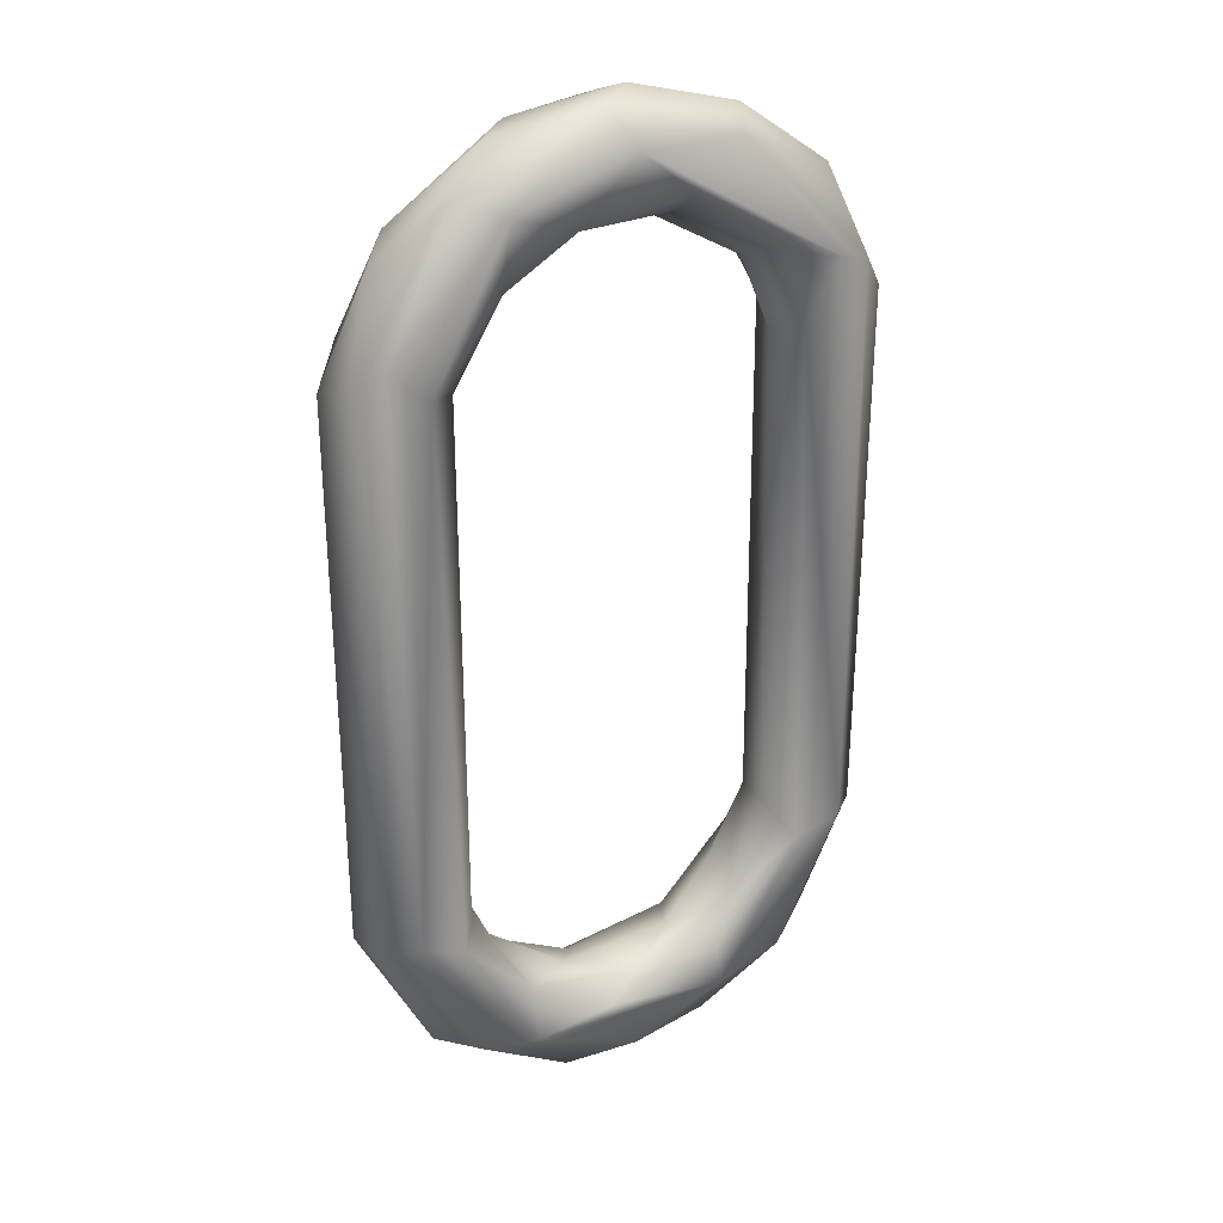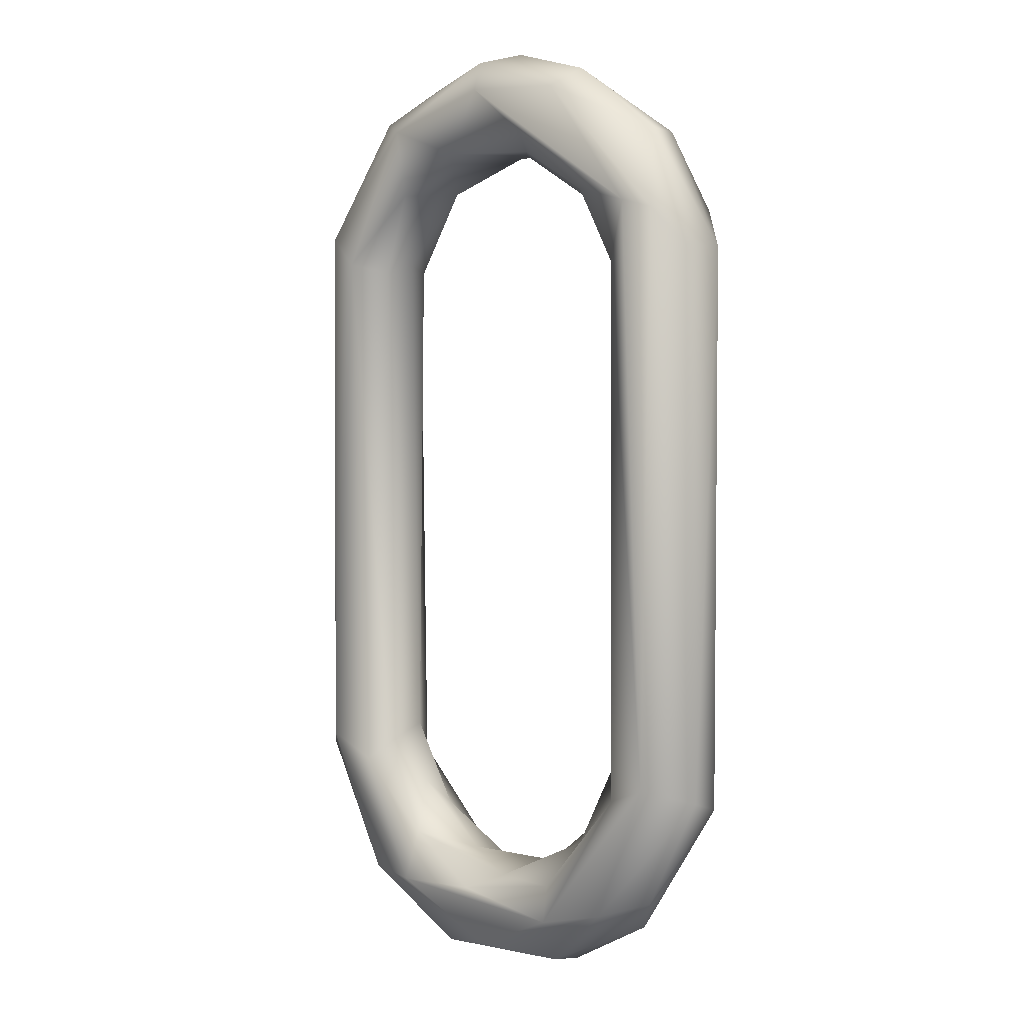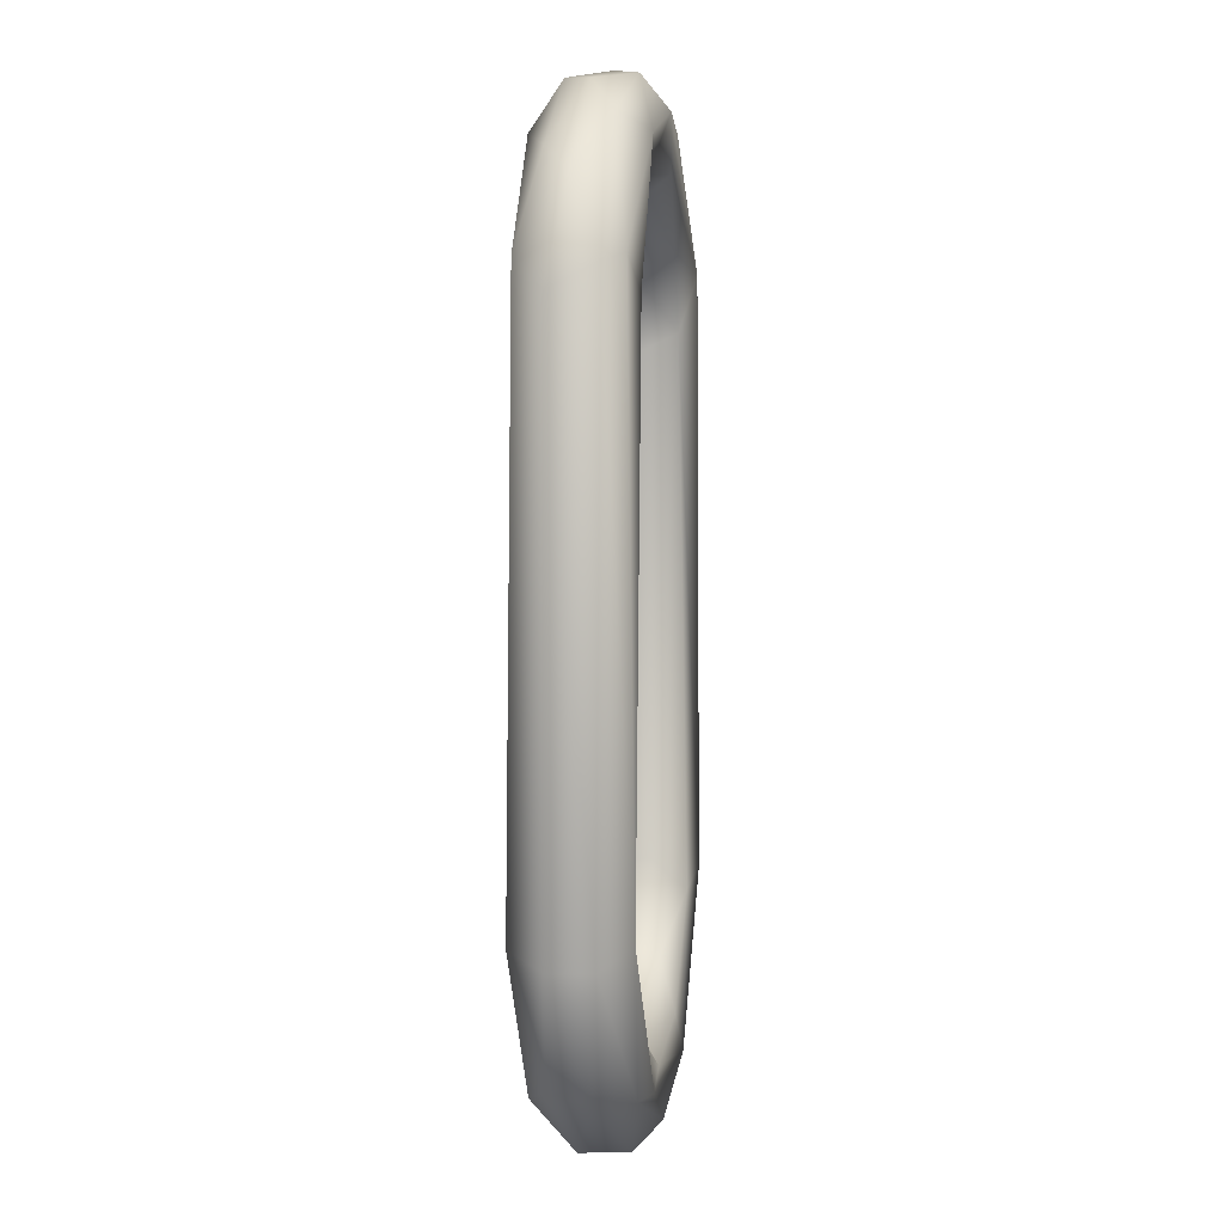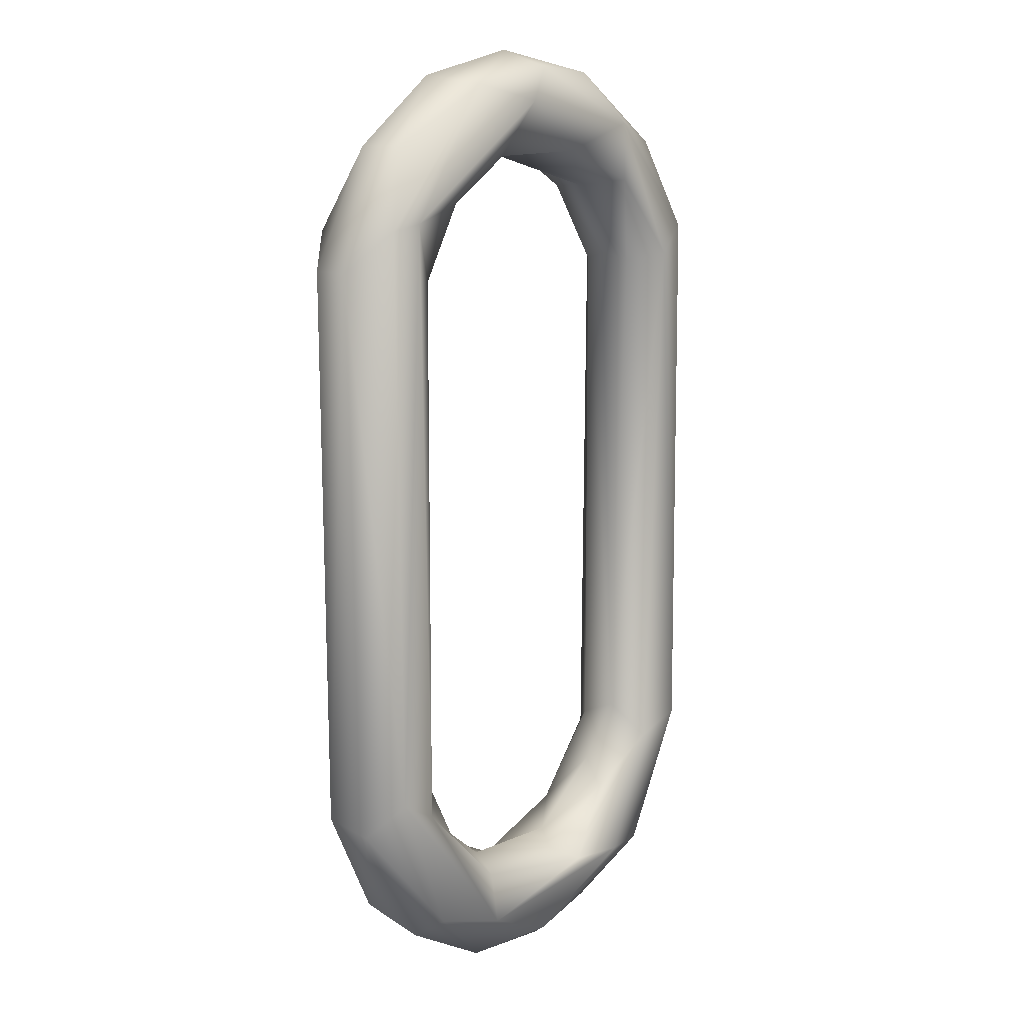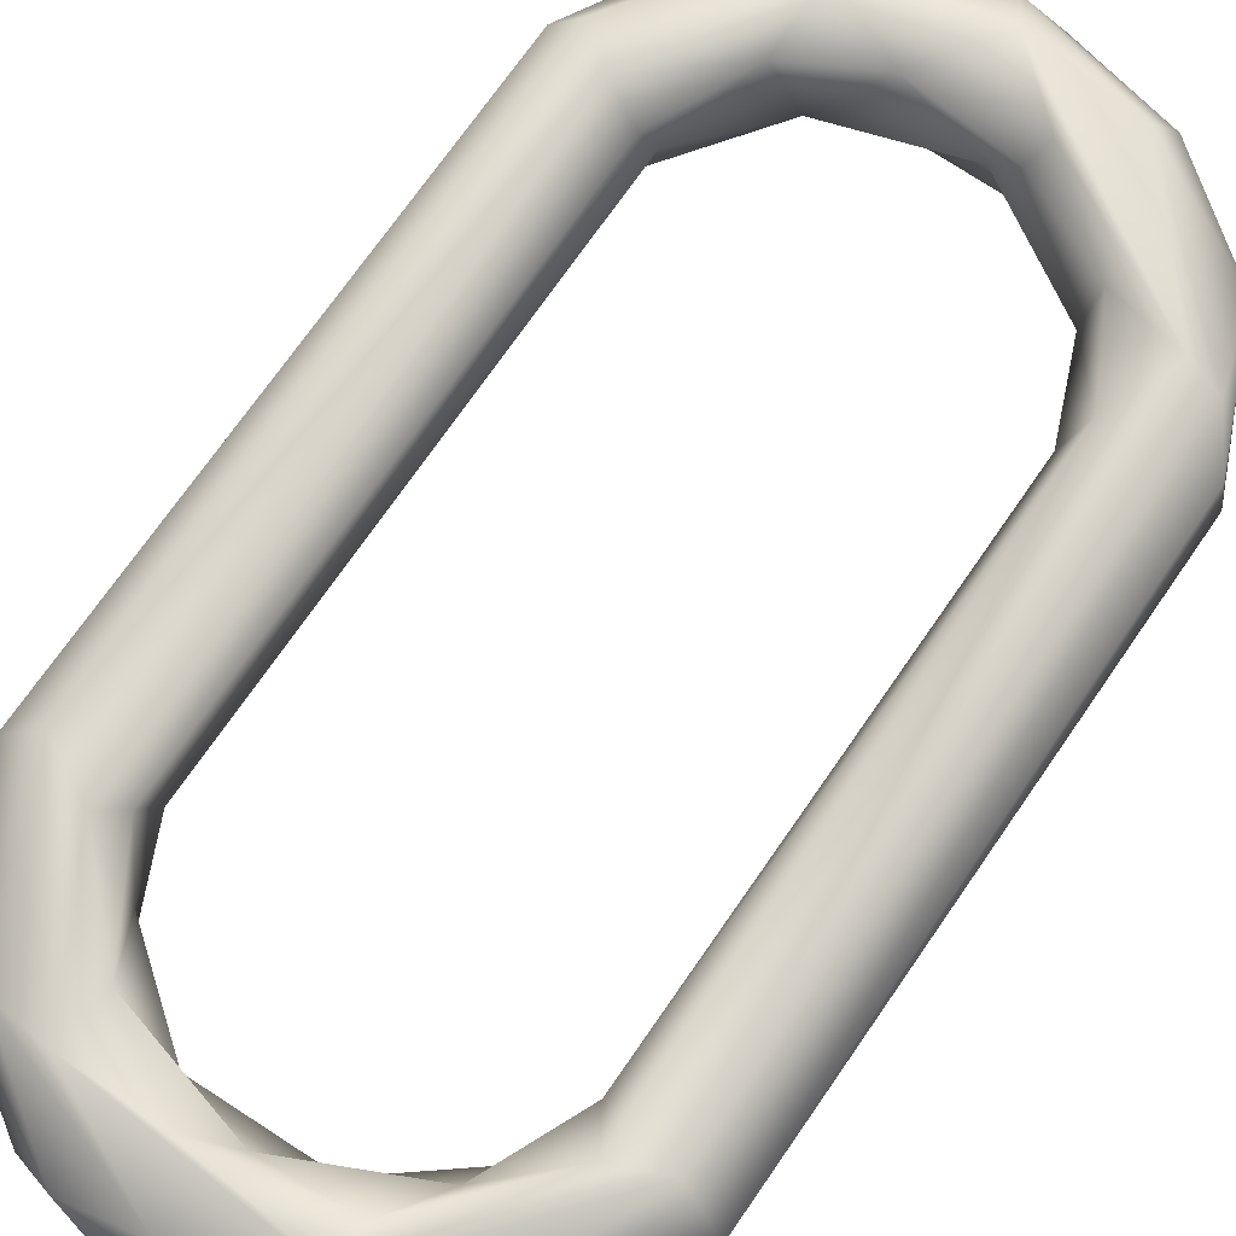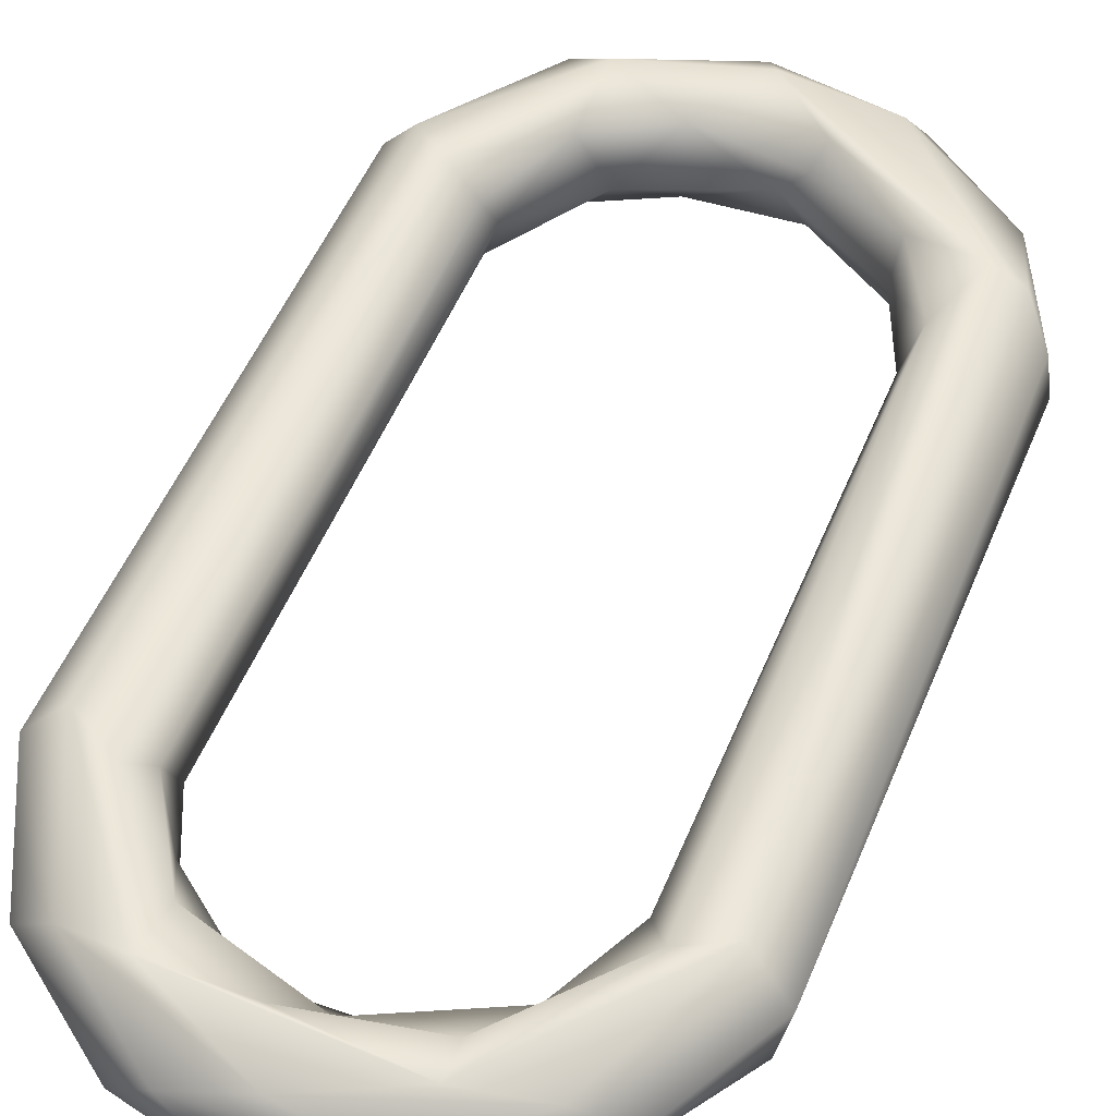
<metadata>
{"format":"obj","ext":"obj","renderer":"f3d","projection":"perspective","resolution":1024,"background":"white","views":[{"elev":29.3,"azim":149.8,"up":"+Z"},{"elev":3.5,"azim":-136.5,"up":"+Z"},{"elev":3.1,"azim":98.6,"up":"+Z"},{"elev":11.4,"azim":-49.6,"up":"+Z"},{"elev":73.0,"azim":-145.4,"up":"+Y"},{"elev":52.2,"azim":-158.2,"up":"+Y"}]}
</metadata>
<code>
v -0.09137 -0.0123 0.1823
v -0.07425 -2.014e-08 0.1127
v -0.04326 0.02158 -0.1776
v -0.00591 -5.167e-08 0.2262
v 2.472e-07 -0.02189 -0.2139
v -0.09562 0.006375 0.1824
v 0.07624 -0.01262 0.1228
v -0.02108 0.01235 0.1768
v 0.1057 0.0249 -0.1199
v 0.02907 -0.02116 -0.1856
v 0.06221 3.176e-08 -0.1433
v -0.07426 0.006786 -0.1145
v -0.08103 -0.007037 -0.1963
v 0.03124 0.01273 -0.2196
v -0.1228 0.006957 -0.1284
v 0.1199 0.01235 -0.1274
v 0.02463 4.073e-08 -0.1726
v -0.07986 0.01804 0.1217
v 0.1048 -0.02495 -0.1222
v -0.02108 -0.01235 0.1768
v -0.1048 0.02495 -0.1222
v -0.01009 -3.887e-08 0.1766
v 0.05517 -0.025 -0.1863
v 0.08381 0.02157 -0.1312
v -0.07982 -0.01793 0.1217
v 0.1182 0.01292 0.1355
v 0.05152 0.025 -0.1892
v 0.01119 -0.00668 -0.2246
v -0.09259 0.02504 0.1483
v 0.07508 0.01265 0.1979
v -0.03749 -0.01883 -0.1753
v -0.05711 0.01262 -0.1555
v 0.09137 -0.0123 0.1823
v -0.02778 4.579e-08 -0.171
v 0.001327 -0.01921 0.218
v 0.0935 -0.0123 -0.1798
v -0.08442 0.02171 -0.1304
v -0.04425 -0.01936 0.2097
v -0.01234 -0.02496 0.2025
v -0.1199 0.01235 0.1274
v 0.05576 -5.344e-08 0.2131
v -0.005255 0.01224 -0.1802
v -0.09694 0.008197 -0.1794
v -0.07632 0.02169 -0.1867
v 0.05669 -0.02487 0.1917
v 0.09108 0.02497 0.1265
v 0.07632 0.02169 -0.1867
v -0.05957 -2.827e-08 0.1476
v 0.07209 0.0002947 0.1266
v -0.1057 -0.0249 -0.1199
v -0.0247 -0.0216 0.1854
v -0.1069 0.02188 0.1444
v 0.07422 -0.006897 -0.1148
v -0.1228 -0.007252 0.1273
v 0.1085 -0.02158 0.1392
v 2.507e-07 0.02189 -0.2139
v 0.00172 0.025 0.2074
v 0.1228 -0.007252 -0.1273
v -0.06105 -0.0185 0.156
v 0.04453 -0.00594 0.1615
v -0.0442 0.025 -0.1946
v -0.04534 0.02174 0.2049
v 0.06188 -0.02158 0.1638
v -0.06105 0.0185 0.156
v 0.0766 0.0128 0.1222
v 0.0246 0.01816 0.1786
v -0.05711 -0.01262 -0.1555
v 0.05711 -0.01262 -0.1555
v -0.0247 0.0216 0.1854
v 0.08383 -0.02165 -0.1314
v 0.05752 0.01853 0.1602
v 0.05669 0.02487 0.1917
v -0.106 -0.02204 0.1455
v -0.05216 0.007367 0.2139
v 0.09412 0.006375 -0.184
v 0.01156 0.02146 -0.1878
v -0.06221 6.437e-08 -0.1433
v -0.08381 -0.02157 -0.1312
v 0.009413 0.01291 0.2224
v 0.03938 -0.01318 0.216
v 0.07612 0.01223 -0.1228
v 0.1078 0.02175 0.1402
v 0.0498 0.01783 -0.1657
v 0.01547 -0.01244 -0.1777
v -0.07632 -0.02169 -0.1867
v -0.04025 -0.025 -0.1972
v -0.07698 -0.01218 -0.1171
v -0.03709 -0.007891 -0.2201
v 0.1231 -0.007476 0.125
v 0.07632 -0.02169 -0.1867
v -0.04078 0.01291 -0.2158
v 0.05007 -0.006686 -0.2151
v 0.1052 -4.917e-08 0.1703
v 0.0246 -0.01816 0.1786
v -0.09259 -0.02496 0.1483
v 0.09134 -0.02505 0.126
v -0.1189 -0.01203 -0.1345
f 38 39 35
f 4 38 35
f 74 4 79
f 74 38 4
f 38 95 39
f 51 59 20
f 64 69 8
f 29 62 57
f 73 95 38
f 29 52 62
f 25 48 59
f 48 18 64
f 6 54 1
f 54 73 1
f 52 40 6
f 25 2 48
f 2 18 48
f 29 21 52
f 96 19 55
f 82 9 46
f 49 53 7
f 40 15 54
f 73 50 95
f 26 93 89
f 63 60 7
f 80 45 33
f 60 66 71
f 45 94 63
f 66 72 71
f 39 94 45
f 66 57 72
f 79 41 30
f 4 80 41
f 79 4 41
f 4 35 80
f 97 85 50
f 67 77 87
f 77 32 12
f 13 85 97
f 86 31 78
f 3 61 37
f 88 85 13
f 44 91 43
f 91 13 43
f 31 34 67
f 34 42 32
f 42 3 32
f 5 86 85
f 61 56 44
f 86 10 31
f 76 61 3
f 10 84 31
f 5 23 86
f 23 10 86
f 92 90 5
f 47 14 56
f 75 92 14
f 68 11 17
f 11 83 17
f 70 68 10
f 90 19 23
f 19 70 23
f 11 81 83
f 81 24 83
f 24 9 27
f 9 47 27
f 58 36 75
f 70 53 68
f 53 81 11
f 57 62 79
f 62 74 79
f 51 39 95 59
f 48 22 20 59
f 8 22 48 64
f 29 57 69 64
f 12 2 25 87
f 62 6 74
f 1 38 74 6
f 1 73 38
f 62 52 6
f 95 25 59
f 64 18 29
f 40 54 6
f 50 73 54 97
f 21 29 18 37
f 58 89 55 19
f 53 70 96 7
f 25 78 87
f 54 15 97
f 46 9 24
f 78 25 95 50
f 18 12 37
f 16 26 89 58
f 81 65 46 24
f 15 40 52 21
f 9 82 26 16
f 96 70 19
f 18 2 12
f 53 49 65 81
f 79 30 72 57
f 93 33 89
f 89 33 55
f 96 63 7
f 65 71 46
f 55 45 96
f 96 45 63
f 7 60 49
f 49 71 65
f 71 72 46
f 46 72 82
f 82 30 26
f 26 30 93
f 33 45 55
f 49 60 71
f 82 72 30
f 93 41 33
f 30 41 93
f 41 80 33
f 63 94 60
f 80 35 45
f 35 39 45
f 94 22 60
f 60 22 66
f 15 21 44 43
f 39 51 94
f 94 51 20
f 94 20 22
f 22 8 66
f 8 69 66
f 66 69 57
f 87 77 12
f 15 43 97
f 78 67 87
f 12 32 37
f 34 31 84 17
f 43 13 97
f 85 86 50
f 50 86 78
f 37 61 21
f 21 61 44
f 78 31 67
f 32 3 37
f 67 34 77
f 77 34 32
f 91 88 13
f 88 5 85
f 44 56 91
f 42 76 3
f 88 28 5
f 88 91 14 28
f 34 17 42
f 56 14 91
f 90 36 58 19
f 76 27 61
f 61 27 56
f 28 92 5
f 14 92 28
f 5 90 23
f 17 83 42
f 42 83 76
f 27 47 56
f 10 68 84
f 84 68 17
f 76 83 27
f 75 36 92
f 92 36 90
f 47 75 14
f 23 70 10
f 83 24 27
f 16 75 47 9
f 68 53 11
f 16 58 75

</code>
